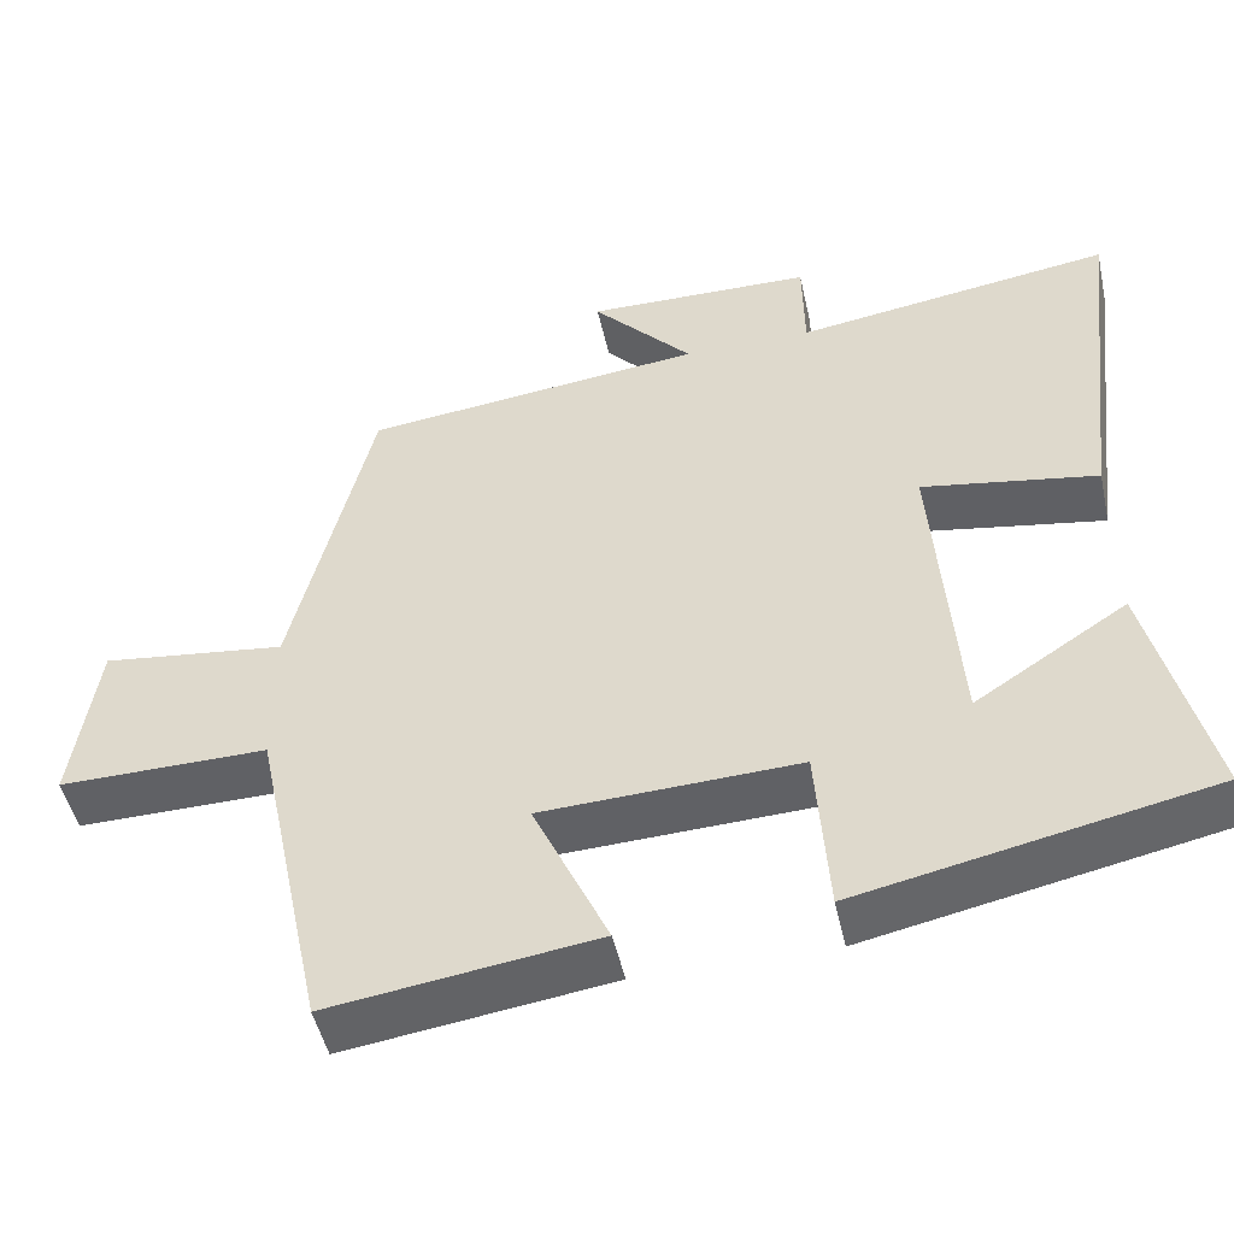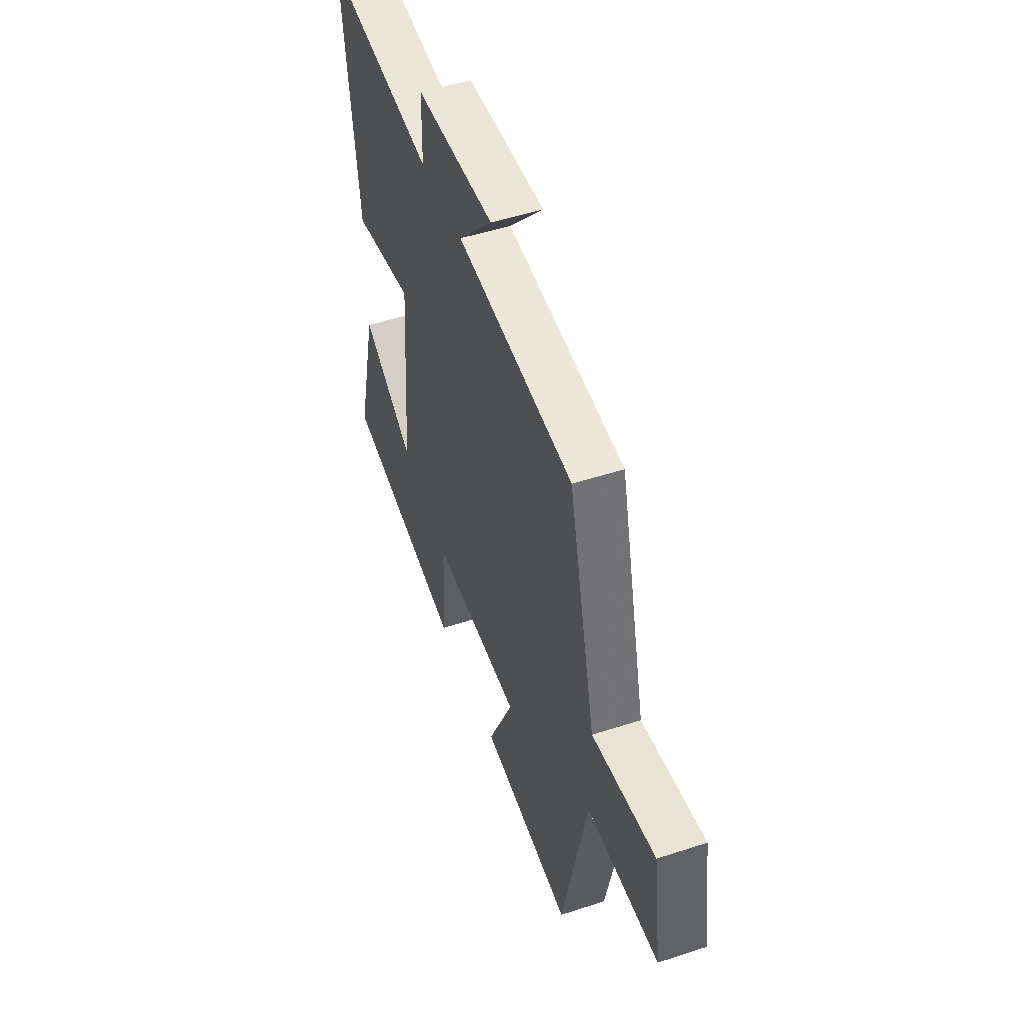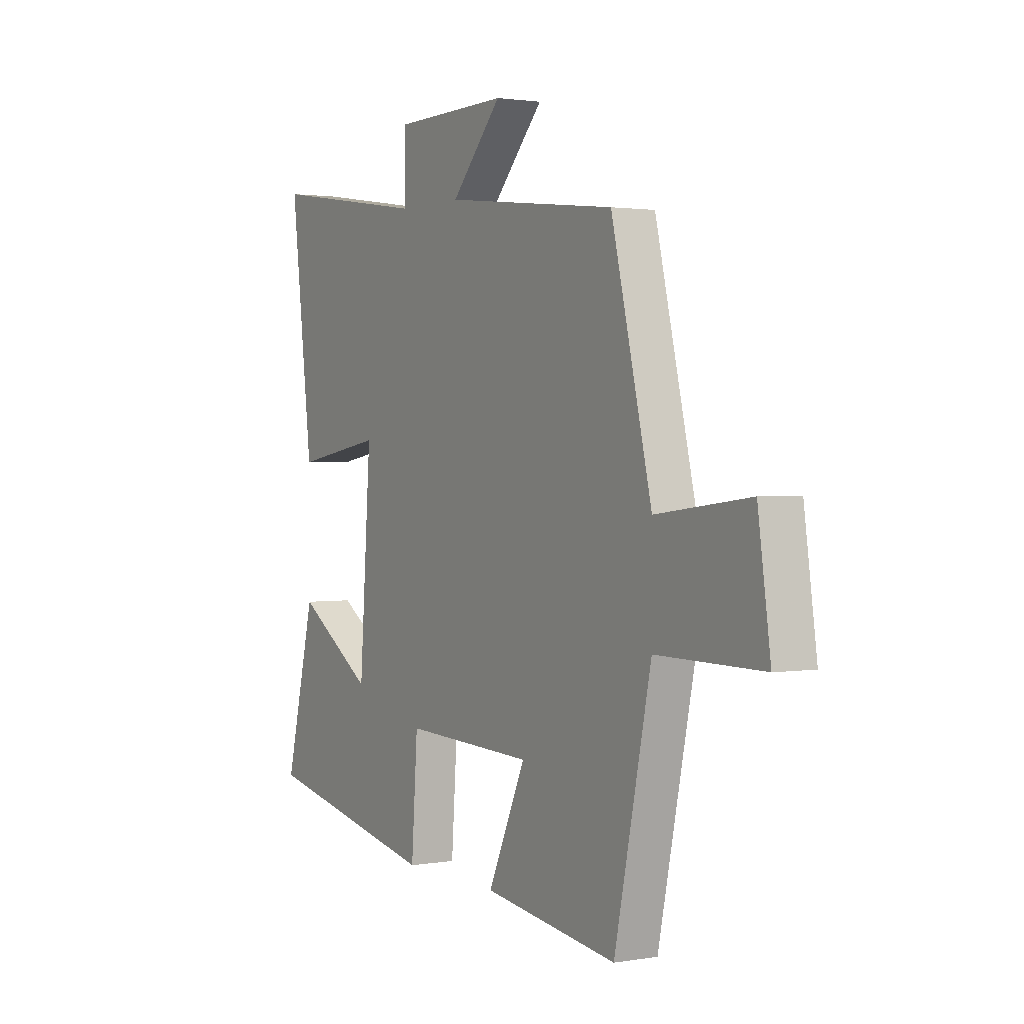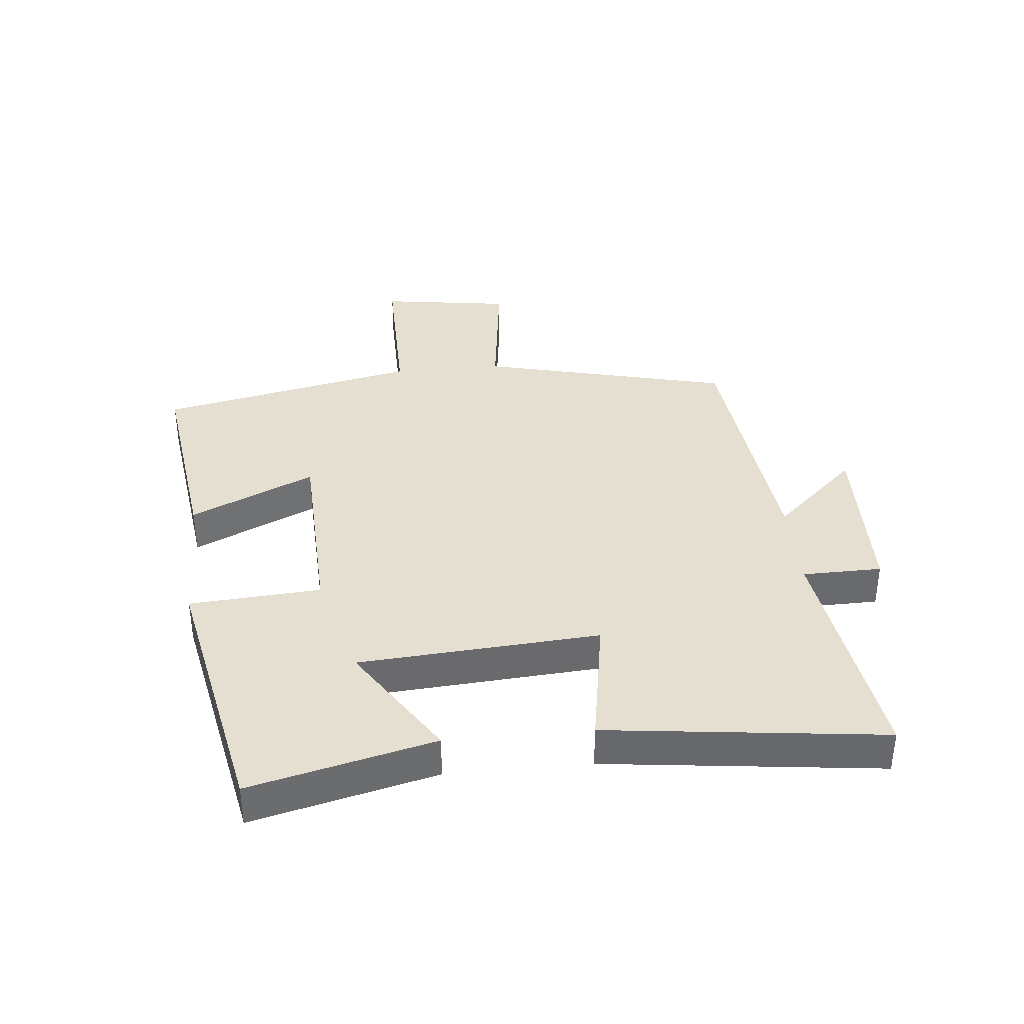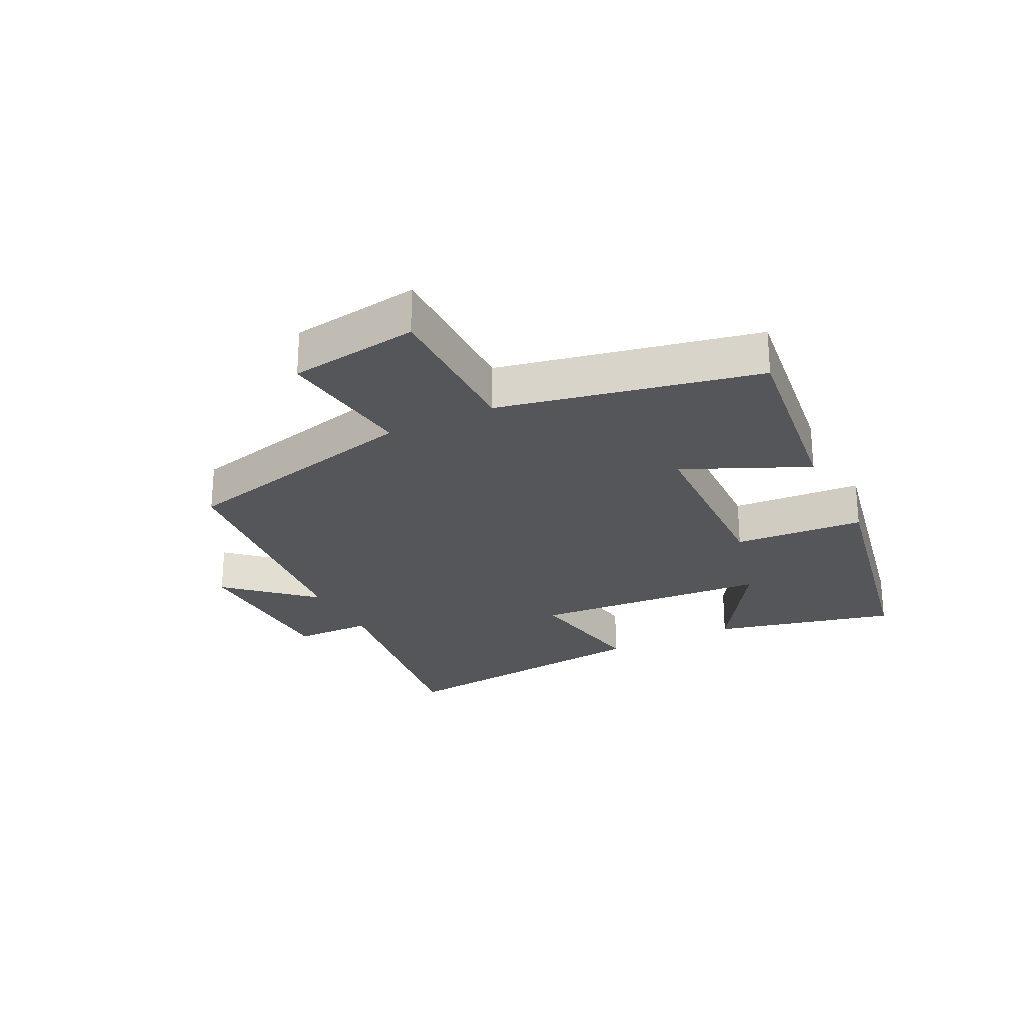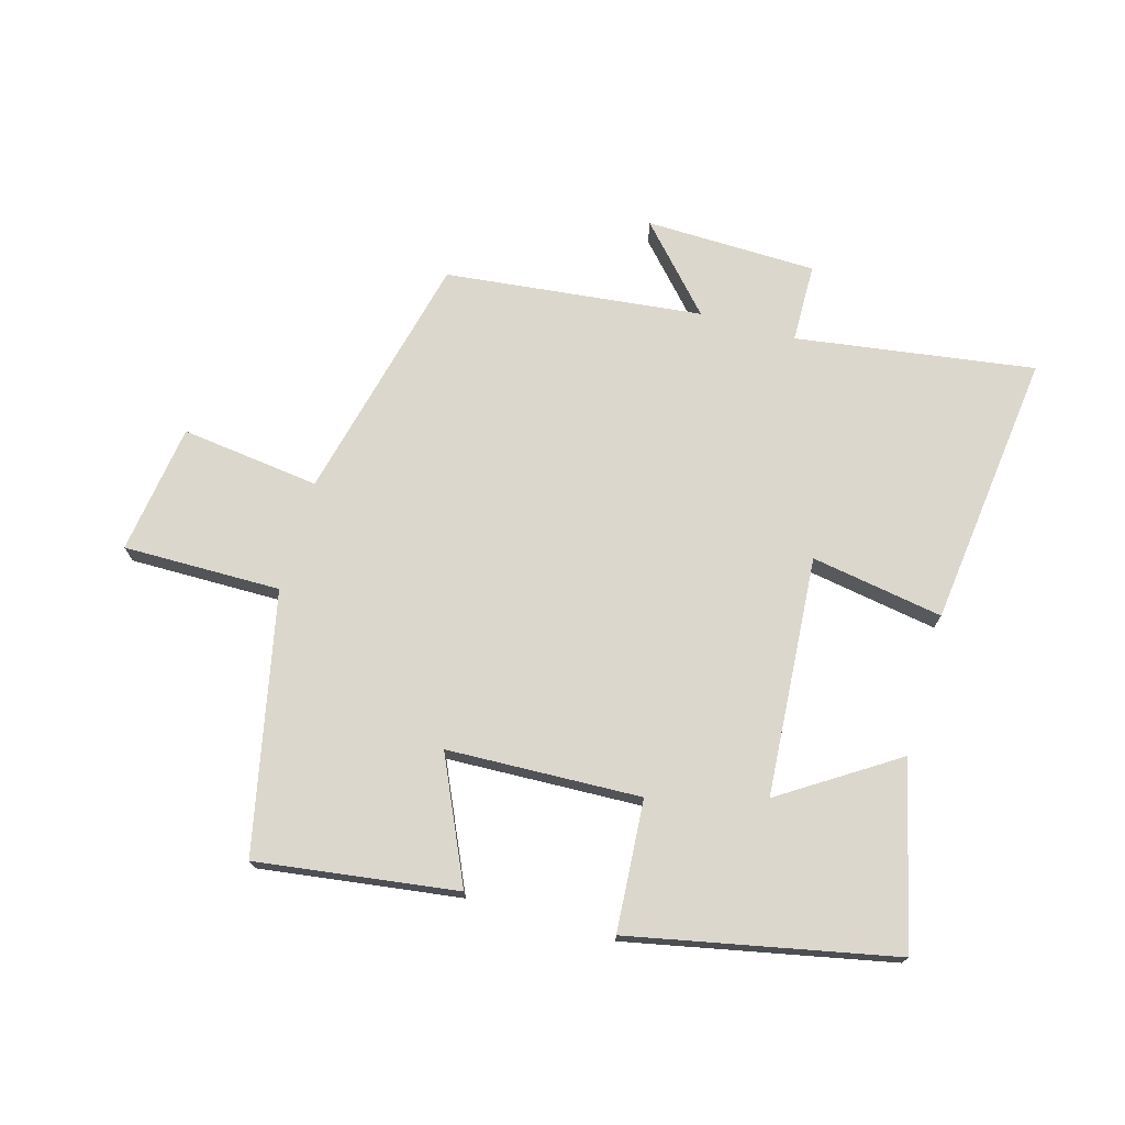
<metadata>
{"format":"obj","ext":"obj","renderer":"f3d","projection":"perspective","resolution":1024,"background":"white","views":[{"elev":-48.8,"azim":-167.5,"up":"+Z"},{"elev":49.4,"azim":70.1,"up":"+Z"},{"elev":1.7,"azim":59.1,"up":"+Z"},{"elev":37.3,"azim":-95.5,"up":"+Y"},{"elev":-25.4,"azim":116.8,"up":"+Y"},{"elev":73.0,"azim":-164.1,"up":"+Y"}]}
</metadata>
<code>
v -0.572 0.07 -0.413
v -0.5 0.07 -0.118
v -0.315 0.07 -0.238
v -0.287 0.07 0.148
v -0.5 0.07 0.112
v -0.553 0.07 0.556
v -0.168 0.07 0.5
v -0.166 0.07 0.627
v 0.11 0.07 0.633
v -0.012 0.07 0.5
v 0.403 0.07 0.454
v 0.5 0.07 0.052
v 0.724 0.07 0.08
v 0.754 0.07 -0.13
v 0.5 0.07 -0.128
v 0.412 0.07 -0.544
v 0.089 0.07 -0.5
v 0.18 0.07 -0.301
v -0.132 0.07 -0.289
v -0.147 0.07 -0.5
v -0.572 0 -0.413
v -0.5 0 -0.118
v -0.315 0 -0.238
v -0.287 0 0.148
v -0.5 0 0.112
v -0.553 0 0.556
v -0.168 0 0.5
v -0.166 0 0.627
v 0.11 0 0.633
v -0.012 0 0.5
v 0.403 0 0.454
v 0.5 0 0.052
v 0.724 0 0.08
v 0.754 0 -0.13
v 0.5 0 -0.128
v 0.412 0 -0.544
v 0.089 0 -0.5
v 0.18 0 -0.301
v -0.132 0 -0.289
v -0.147 0 -0.5
f 19 20 1
f 15 16 17 18
f 15 18 19
f 12 13 14 15
f 12 15 19
f 11 12 19
f 10 11 19
f 7 8 9 10
f 7 10 19
f 4 5 6 7
f 3 4 7 19
f 1 2 3
f 1 3 19
f 21 40 39
f 38 37 36 35
f 39 38 35
f 35 34 33 32
f 39 35 32
f 39 32 31
f 39 31 30
f 30 29 28 27
f 39 30 27
f 27 26 25 24
f 39 27 24 23
f 23 22 21
f 39 23 21
f 1 21 22 2
f 2 22 23 3
f 3 23 24 4
f 4 24 25 5
f 5 25 26 6
f 6 26 27 7
f 7 27 28 8
f 8 28 29 9
f 9 29 30 10
f 10 30 31 11
f 11 31 32 12
f 12 32 33 13
f 13 33 34 14
f 14 34 35 15
f 15 35 36 16
f 16 36 37 17
f 17 37 38 18
f 18 38 39 19
f 19 39 40 20
f 20 40 21 1

</code>
